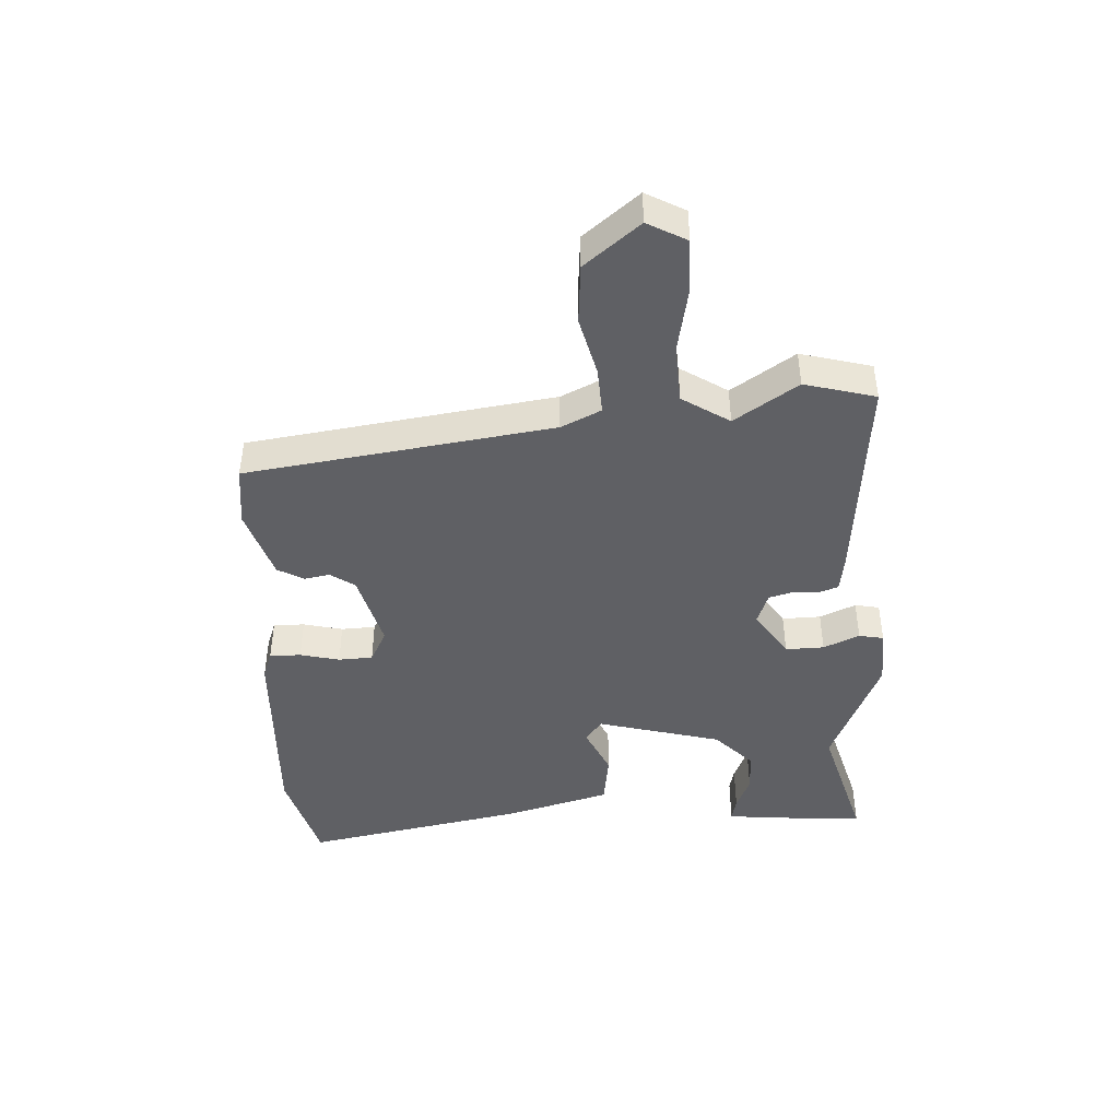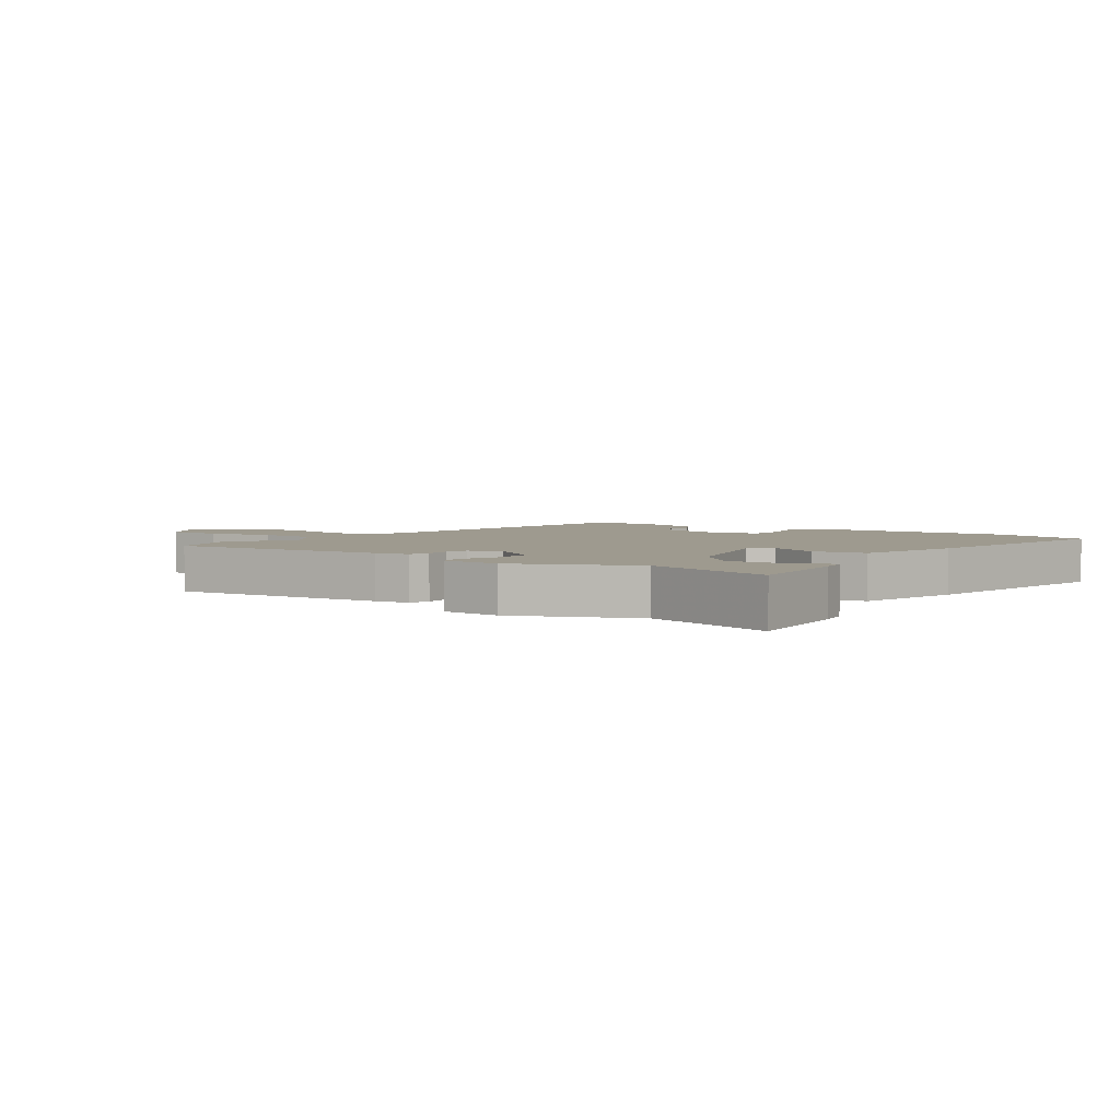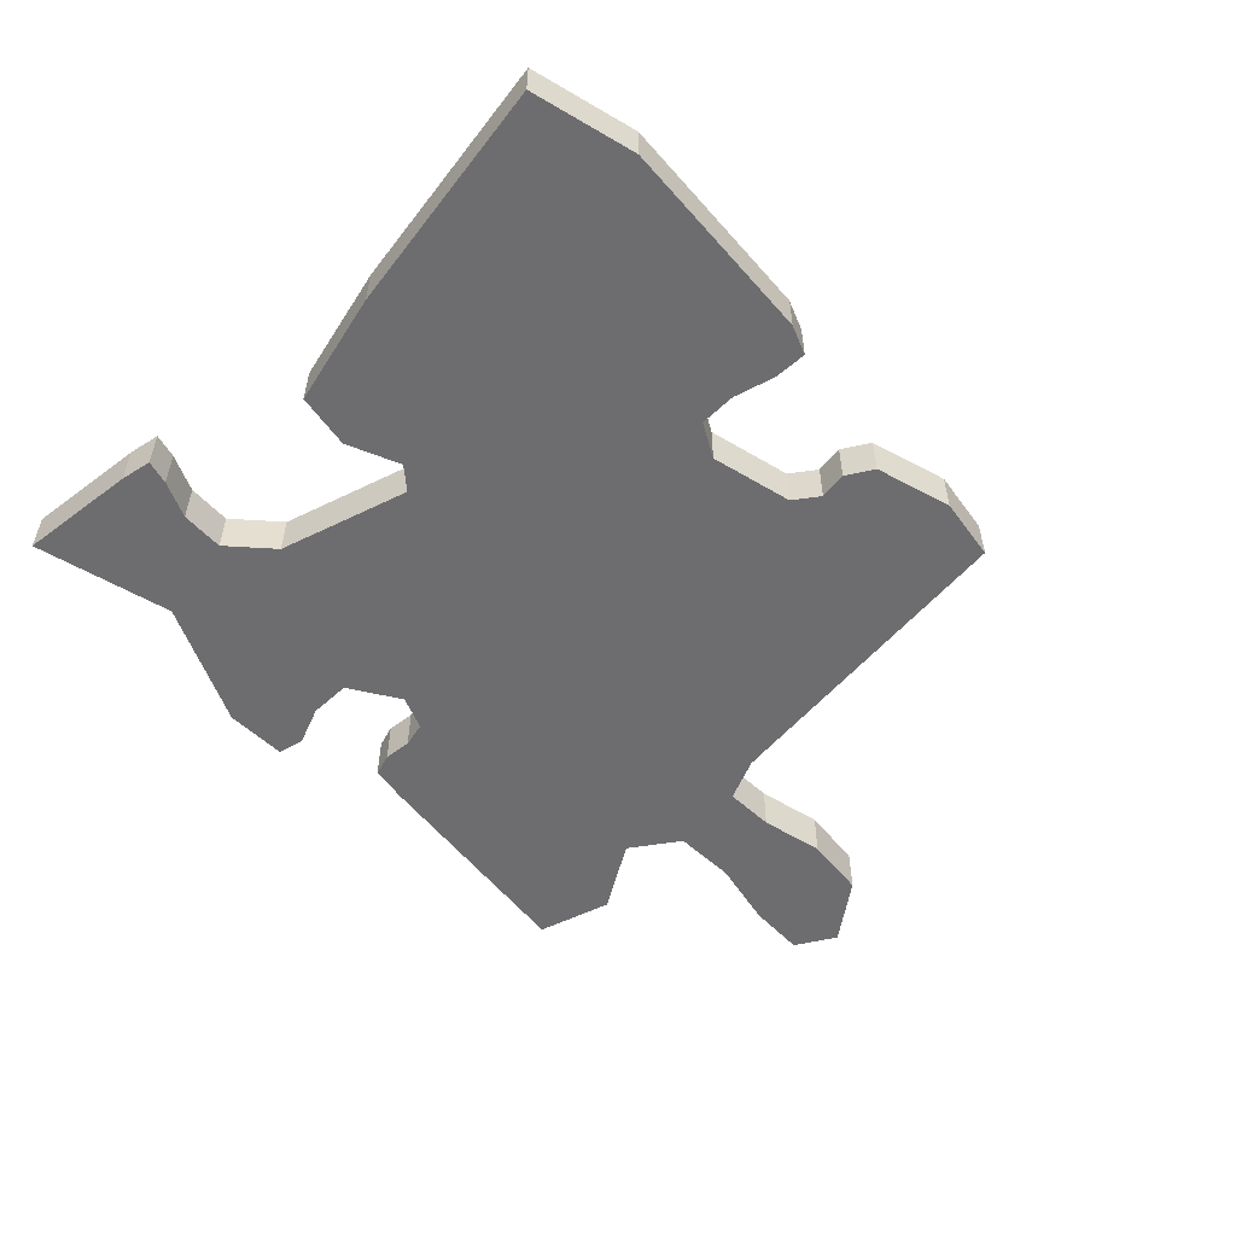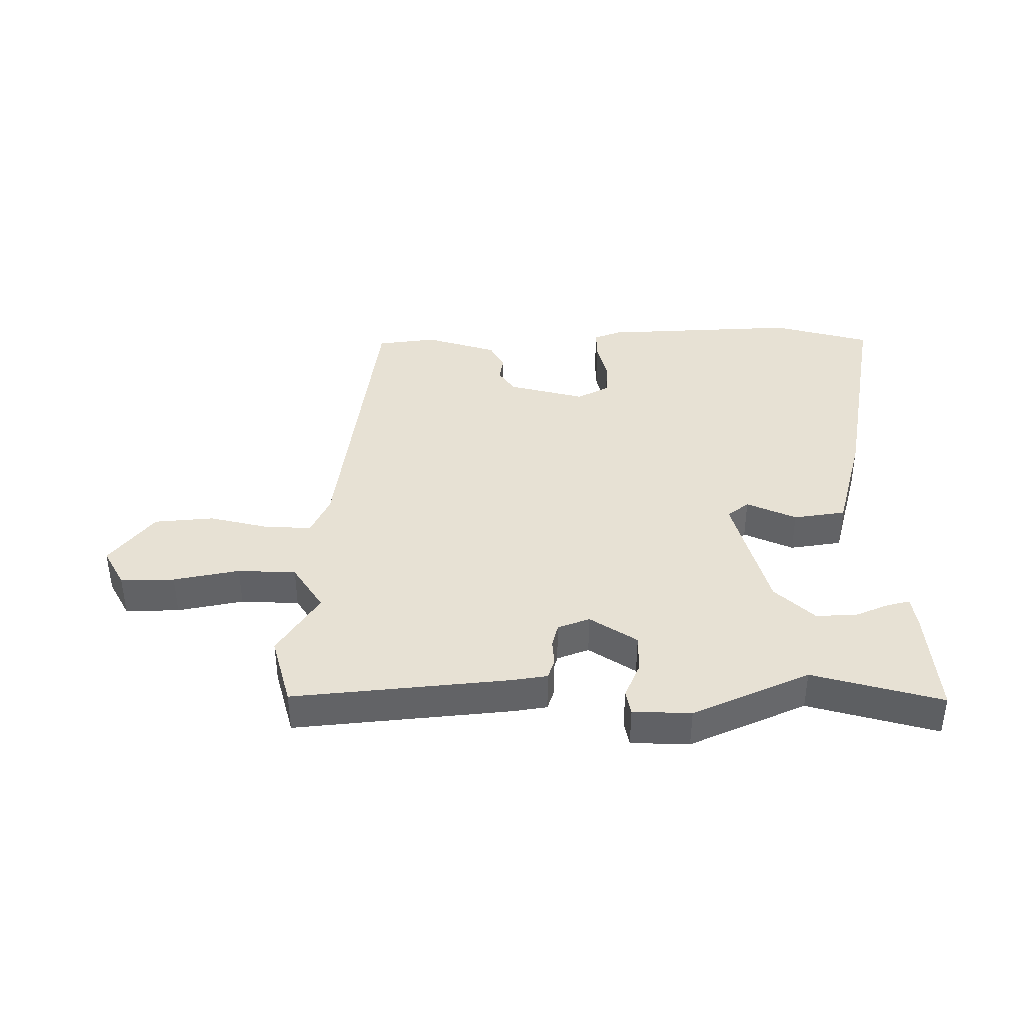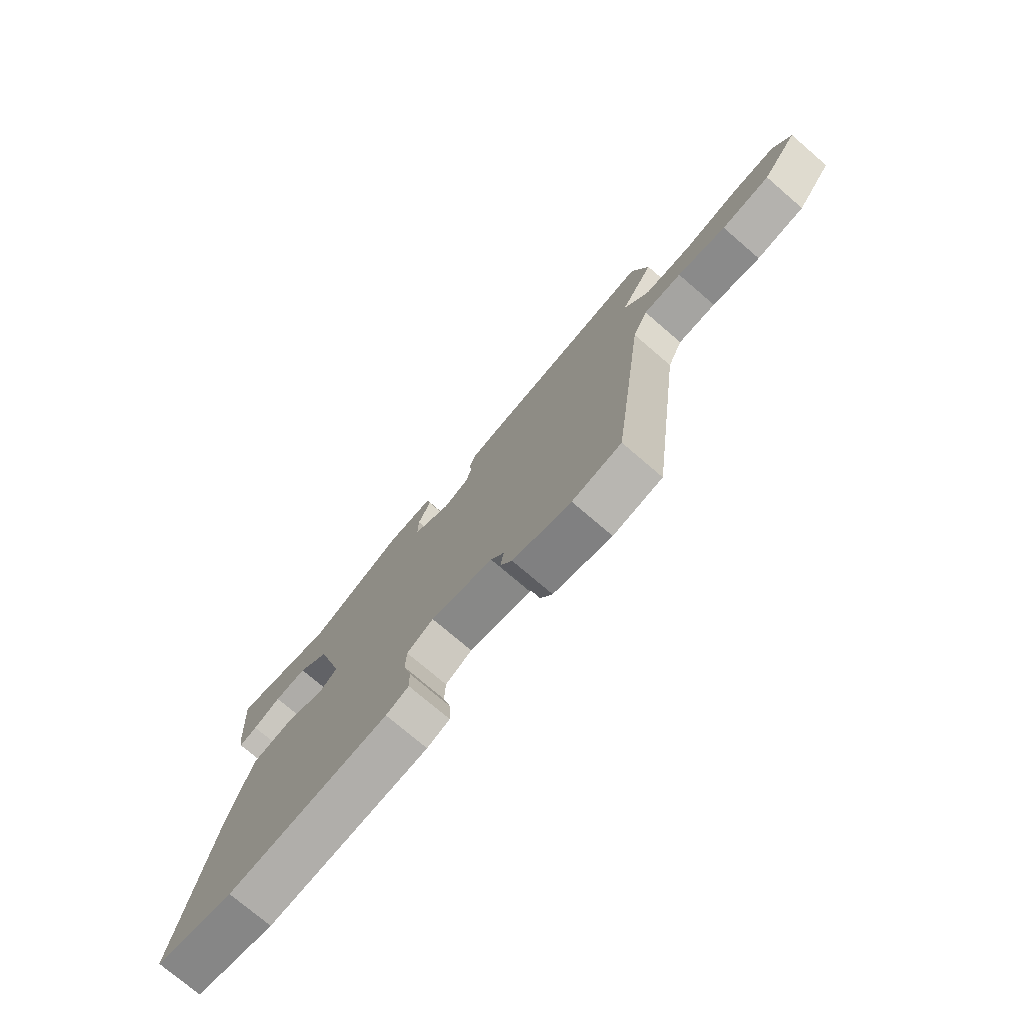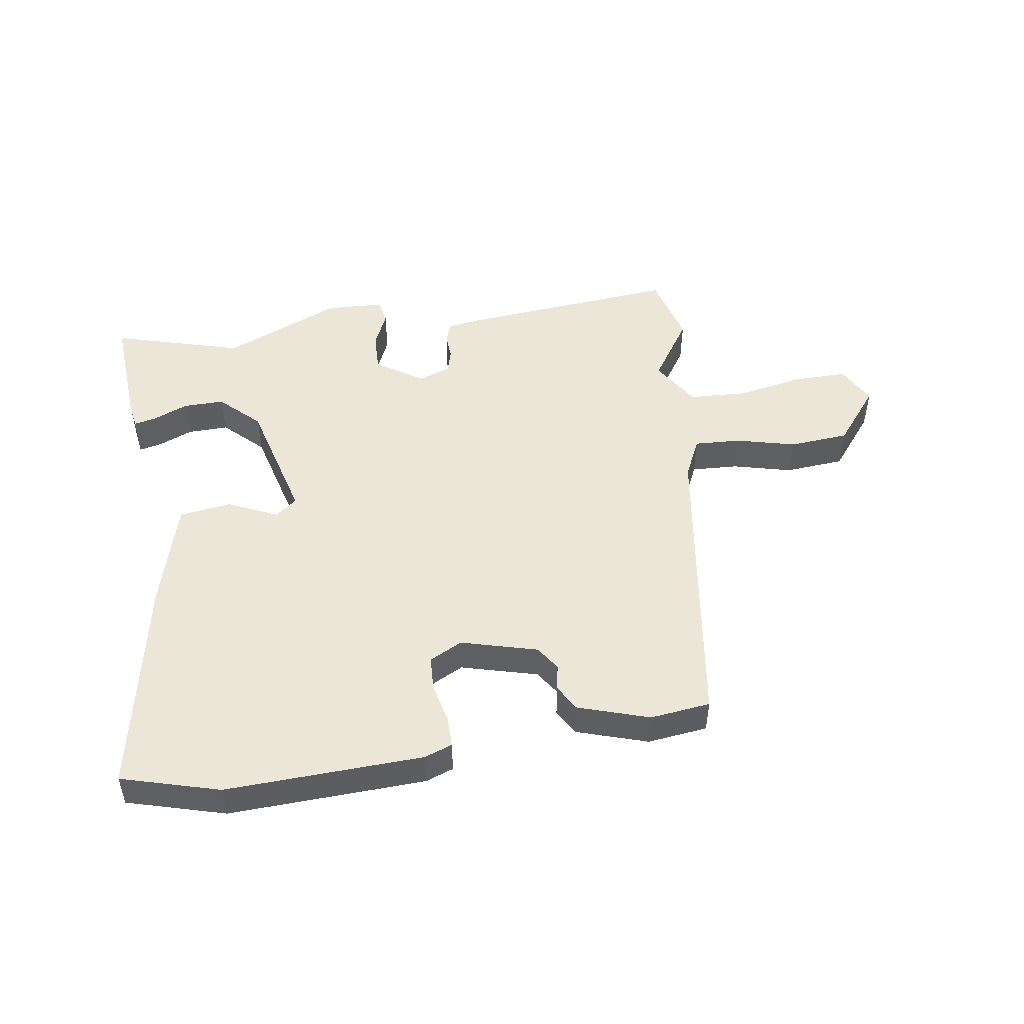
<metadata>
{"format":"obj","ext":"obj","renderer":"f3d","projection":"perspective","resolution":1024,"background":"white","views":[{"elev":-44.3,"azim":-86.4,"up":"+Y"},{"elev":3.8,"azim":35.7,"up":"+Y"},{"elev":-54.1,"azim":133.1,"up":"+Y"},{"elev":39.5,"azim":-0.0,"up":"+Y"},{"elev":-75.3,"azim":-130.6,"up":"+Z"},{"elev":49.4,"azim":172.1,"up":"+Y"}]}
</metadata>
<code>
v 0.544 0.07 -0.488
v 0.384 0.07 -0.531
v 0.063 0.07 -0.514
v 0.018 0.07 -0.497
v 0.019 0.07 -0.446
v 0.035 0.07 -0.382
v 0.033 0.07 -0.326
v -0.02 0.07 -0.298
v -0.145 0.07 -0.33
v -0.172 0.07 -0.369
v -0.165 0.07 -0.411
v -0.189 0.07 -0.453
v -0.306 0.07 -0.489
v -0.404 0.07 -0.476
v -0.469 0.07 0.024
v -0.499 0.07 0.089
v -0.575 0.07 0.086
v -0.672 0.07 0.063
v -0.769 0.07 0.072
v -0.84 0.07 0.163
v -0.805 0.07 0.226
v -0.717 0.07 0.224
v -0.61 0.07 0.202
v -0.515 0.07 0.206
v -0.465 0.07 0.282
v -0.532 0.07 0.386
v -0.5 0.07 0.501
v -0.147 0.07 0.464
v -0.091 0.07 0.455
v -0.08 0.07 0.422
v -0.083 0.07 0.38
v -0.073 0.07 0.342
v -0.021 0.07 0.322
v 0.056 0.07 0.372
v 0.055 0.07 0.435
v 0.03 0.07 0.494
v 0.038 0.07 0.534
v 0.133 0.07 0.537
v 0.323 0.07 0.452
v 0.534 0.07 0.509
v 0.519 0.07 0.327
v 0.511 0.07 0.279
v 0.474 0.07 0.288
v 0.418 0.07 0.312
v 0.352 0.07 0.314
v 0.288 0.07 0.254
v 0.232 0.07 0.052
v 0.267 0.07 0.024
v 0.348 0.07 0.06
v 0.433 0.07 0.047
v 0.479 0.07 -0.126
v 0.544 0 -0.488
v 0.384 0 -0.531
v 0.063 0 -0.514
v 0.018 0 -0.497
v 0.019 0 -0.446
v 0.035 0 -0.382
v 0.033 0 -0.326
v -0.02 0 -0.298
v -0.145 0 -0.33
v -0.172 0 -0.369
v -0.165 0 -0.411
v -0.189 0 -0.453
v -0.306 0 -0.489
v -0.404 0 -0.476
v -0.469 0 0.024
v -0.499 0 0.089
v -0.575 0 0.086
v -0.672 0 0.063
v -0.769 0 0.072
v -0.84 0 0.163
v -0.805 0 0.226
v -0.717 0 0.224
v -0.61 0 0.202
v -0.515 0 0.206
v -0.465 0 0.282
v -0.532 0 0.386
v -0.5 0 0.501
v -0.147 0 0.464
v -0.091 0 0.455
v -0.08 0 0.422
v -0.083 0 0.38
v -0.073 0 0.342
v -0.021 0 0.322
v 0.056 0 0.372
v 0.055 0 0.435
v 0.03 0 0.494
v 0.038 0 0.534
v 0.133 0 0.537
v 0.323 0 0.452
v 0.534 0 0.509
v 0.519 0 0.327
v 0.511 0 0.279
v 0.474 0 0.288
v 0.418 0 0.312
v 0.352 0 0.314
v 0.288 0 0.254
v 0.232 0 0.052
v 0.267 0 0.024
v 0.348 0 0.06
v 0.433 0 0.047
v 0.479 0 -0.126
f 48 49 50 51
f 48 51 1 2
f 47 48 2 3
f 46 47 3 4
f 41 42 43 44
f 39 40 41 44
f 39 44 45
f 38 39 45 46
f 35 36 37 38
f 34 35 38 46
f 28 29 30 31
f 28 31 32
f 25 26 27 28
f 24 25 28 32
f 20 21 22 23
f 20 23 24
f 17 18 19 20
f 16 17 20 24
f 15 16 24 32
f 10 11 12 13
f 9 10 13 14
f 46 4 5 6
f 46 6 7
f 33 34 46 7
f 32 33 7 8
f 9 14 15 32
f 8 9 32
f 102 101 100 99
f 53 52 102 99
f 54 53 99 98
f 55 54 98 97
f 95 94 93 92
f 95 92 91 90
f 96 95 90
f 97 96 90 89
f 89 88 87 86
f 97 89 86 85
f 82 81 80 79
f 83 82 79
f 79 78 77 76
f 83 79 76 75
f 74 73 72 71
f 75 74 71
f 71 70 69 68
f 75 71 68 67
f 83 75 67 66
f 64 63 62 61
f 65 64 61 60
f 57 56 55 97
f 58 57 97
f 58 97 85 84
f 59 58 84 83
f 83 66 65 60
f 83 60 59
f 1 52 53 2
f 2 53 54 3
f 3 54 55 4
f 4 55 56 5
f 5 56 57 6
f 6 57 58 7
f 7 58 59 8
f 8 59 60 9
f 9 60 61 10
f 10 61 62 11
f 11 62 63 12
f 12 63 64 13
f 13 64 65 14
f 14 65 66 15
f 15 66 67 16
f 16 67 68 17
f 17 68 69 18
f 18 69 70 19
f 19 70 71 20
f 20 71 72 21
f 21 72 73 22
f 22 73 74 23
f 23 74 75 24
f 24 75 76 25
f 25 76 77 26
f 26 77 78 27
f 27 78 79 28
f 28 79 80 29
f 29 80 81 30
f 30 81 82 31
f 31 82 83 32
f 32 83 84 33
f 33 84 85 34
f 34 85 86 35
f 35 86 87 36
f 36 87 88 37
f 37 88 89 38
f 38 89 90 39
f 39 90 91 40
f 40 91 92 41
f 41 92 93 42
f 42 93 94 43
f 43 94 95 44
f 44 95 96 45
f 45 96 97 46
f 46 97 98 47
f 47 98 99 48
f 48 99 100 49
f 49 100 101 50
f 50 101 102 51
f 51 102 52 1

</code>
